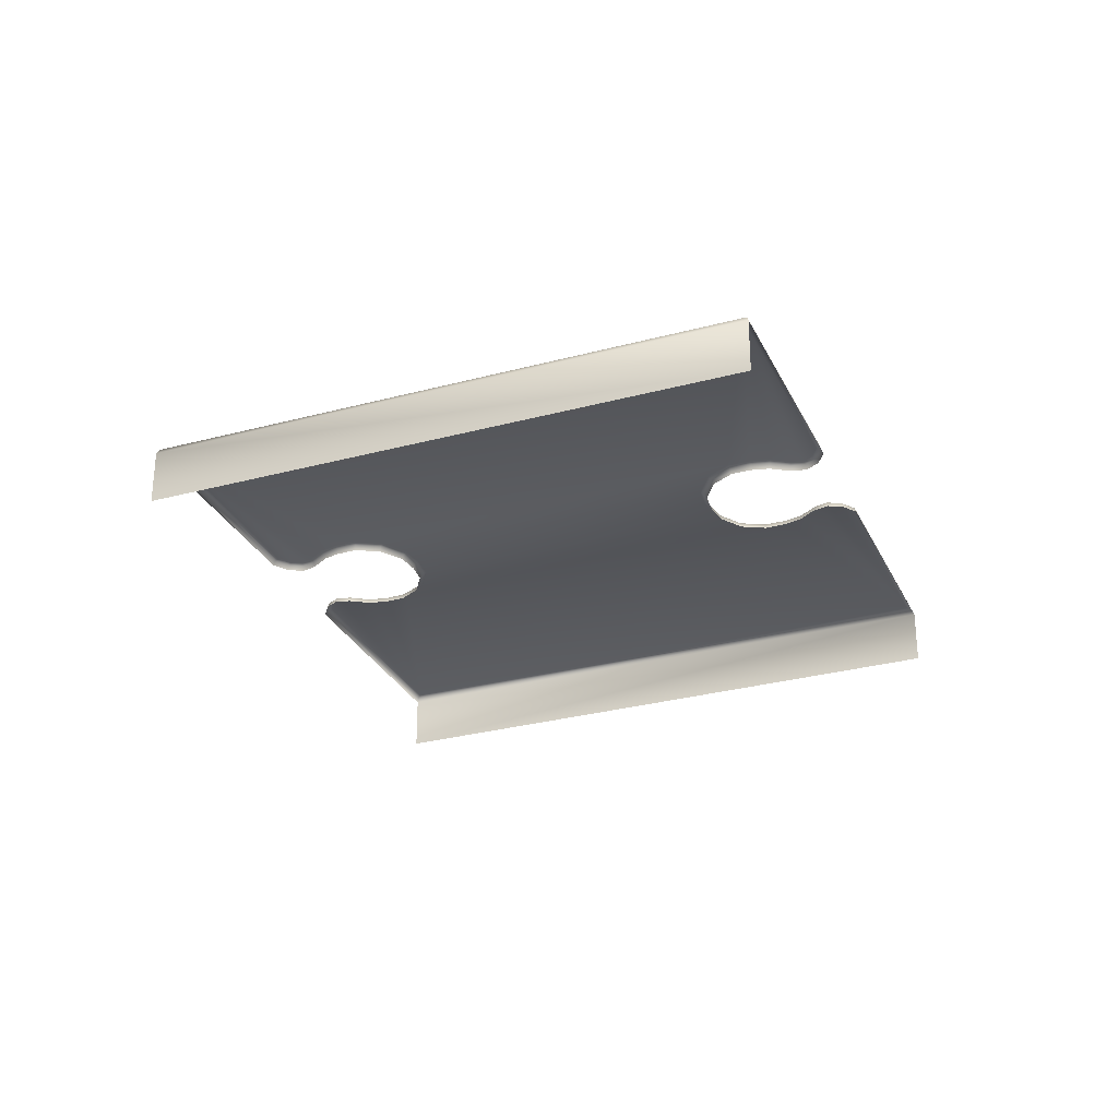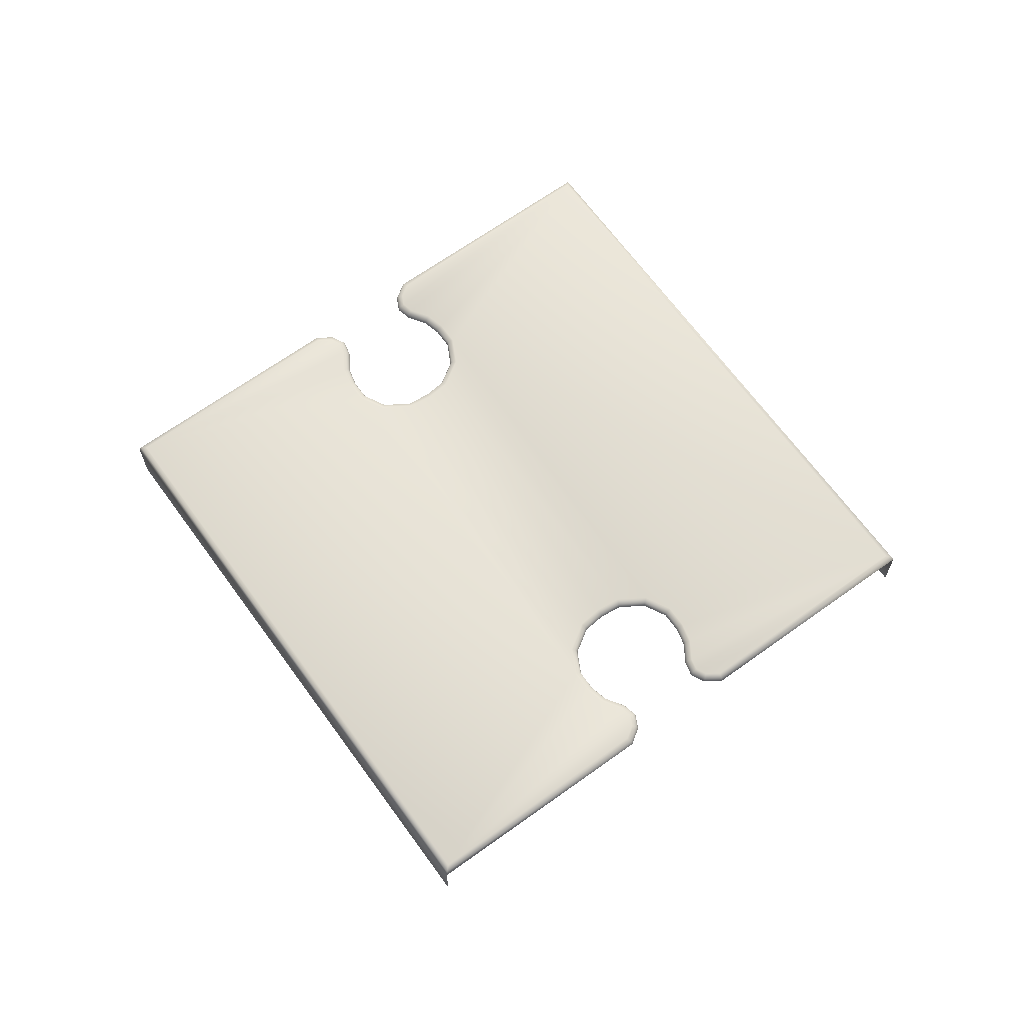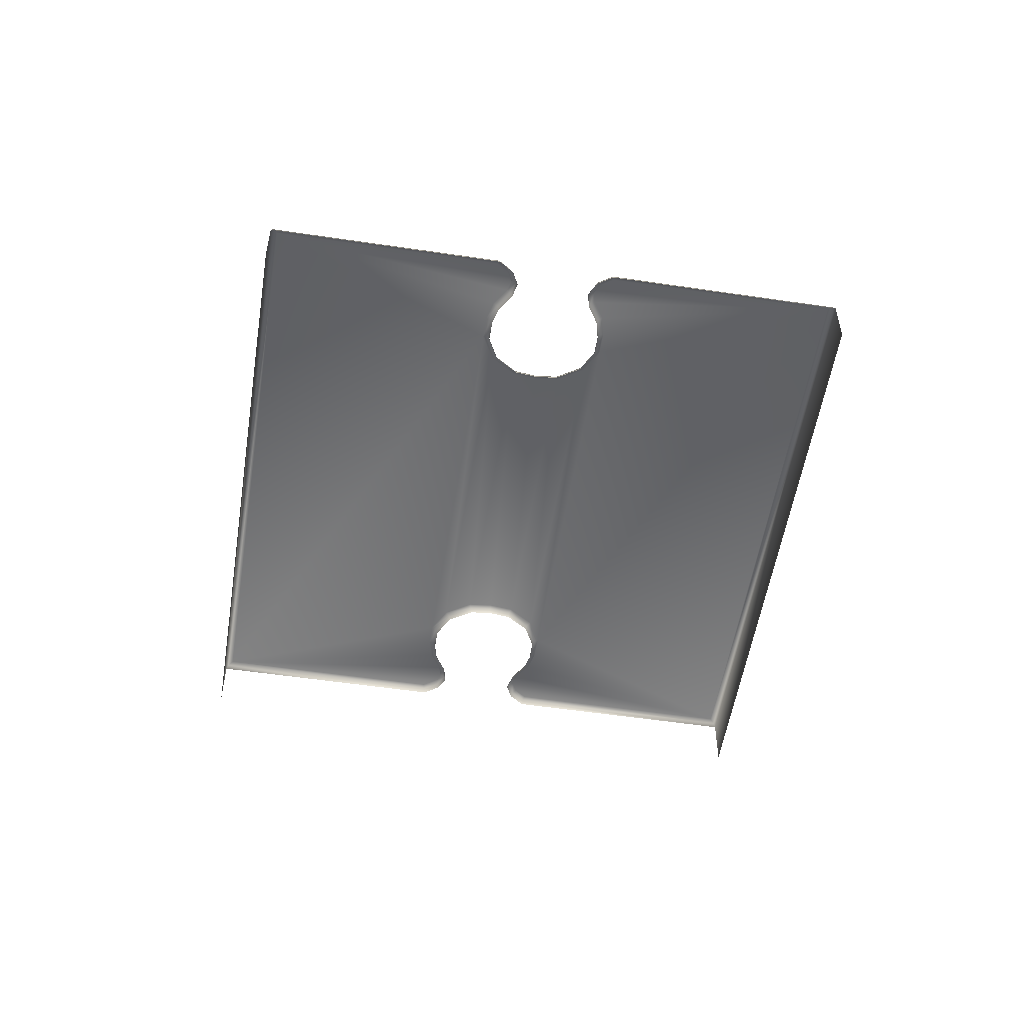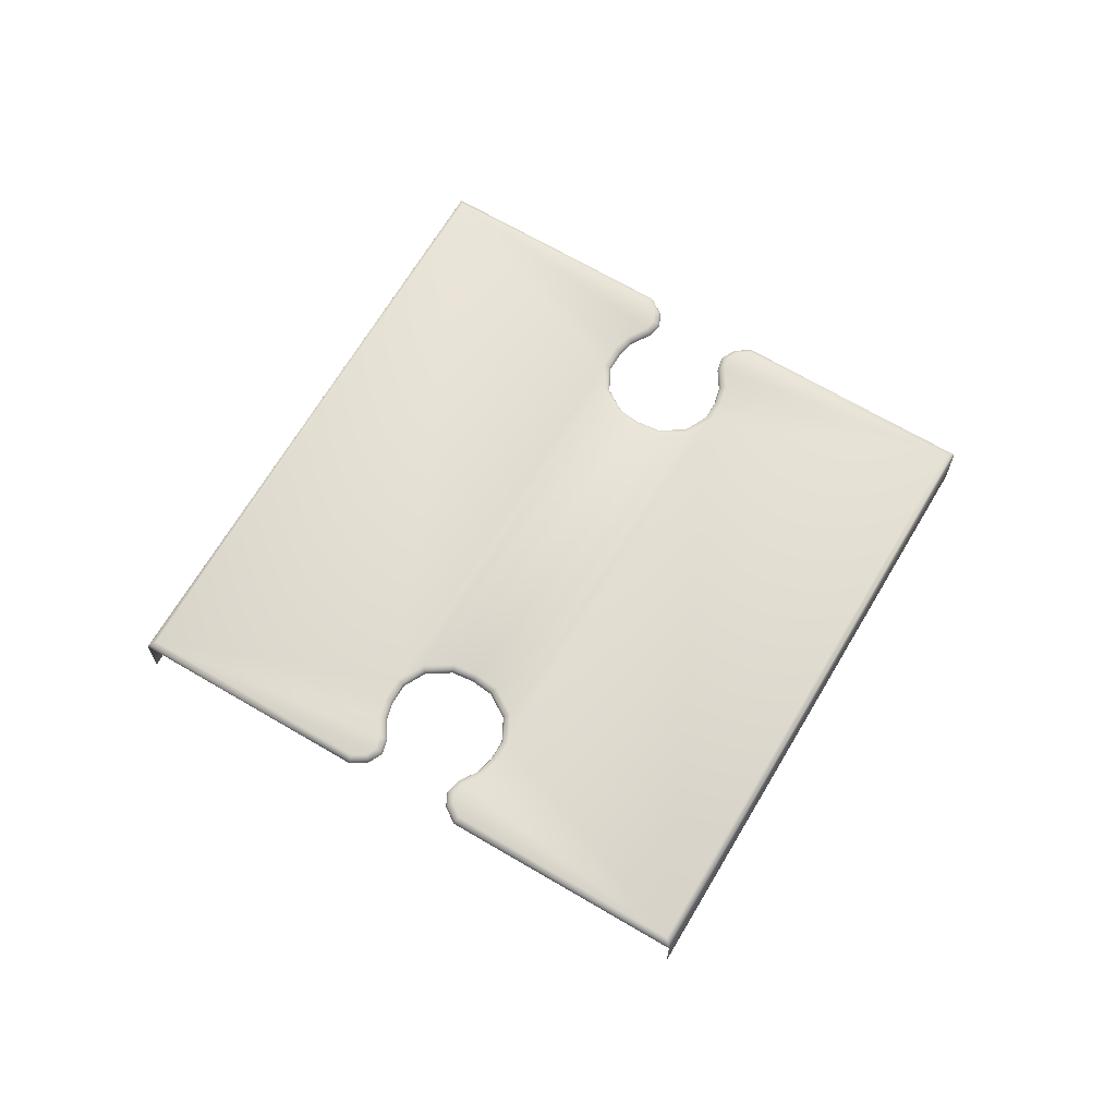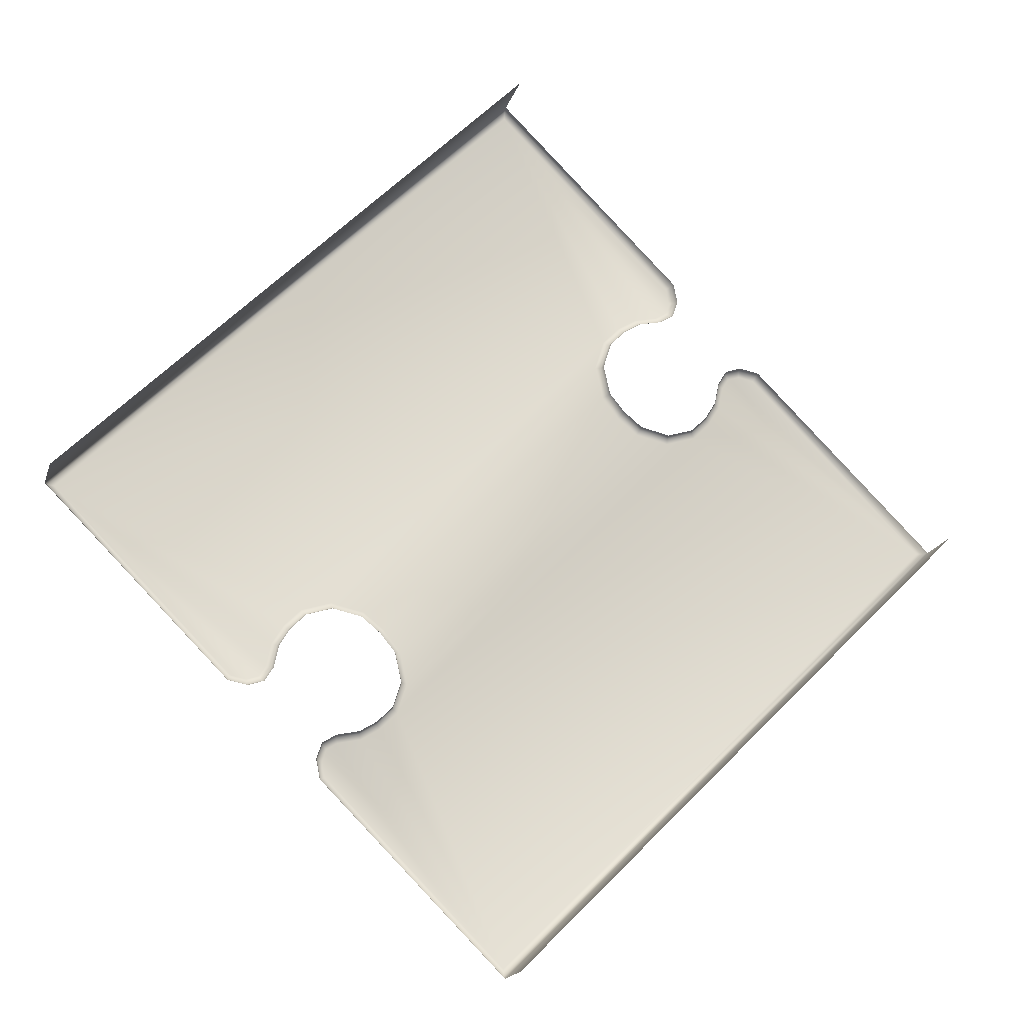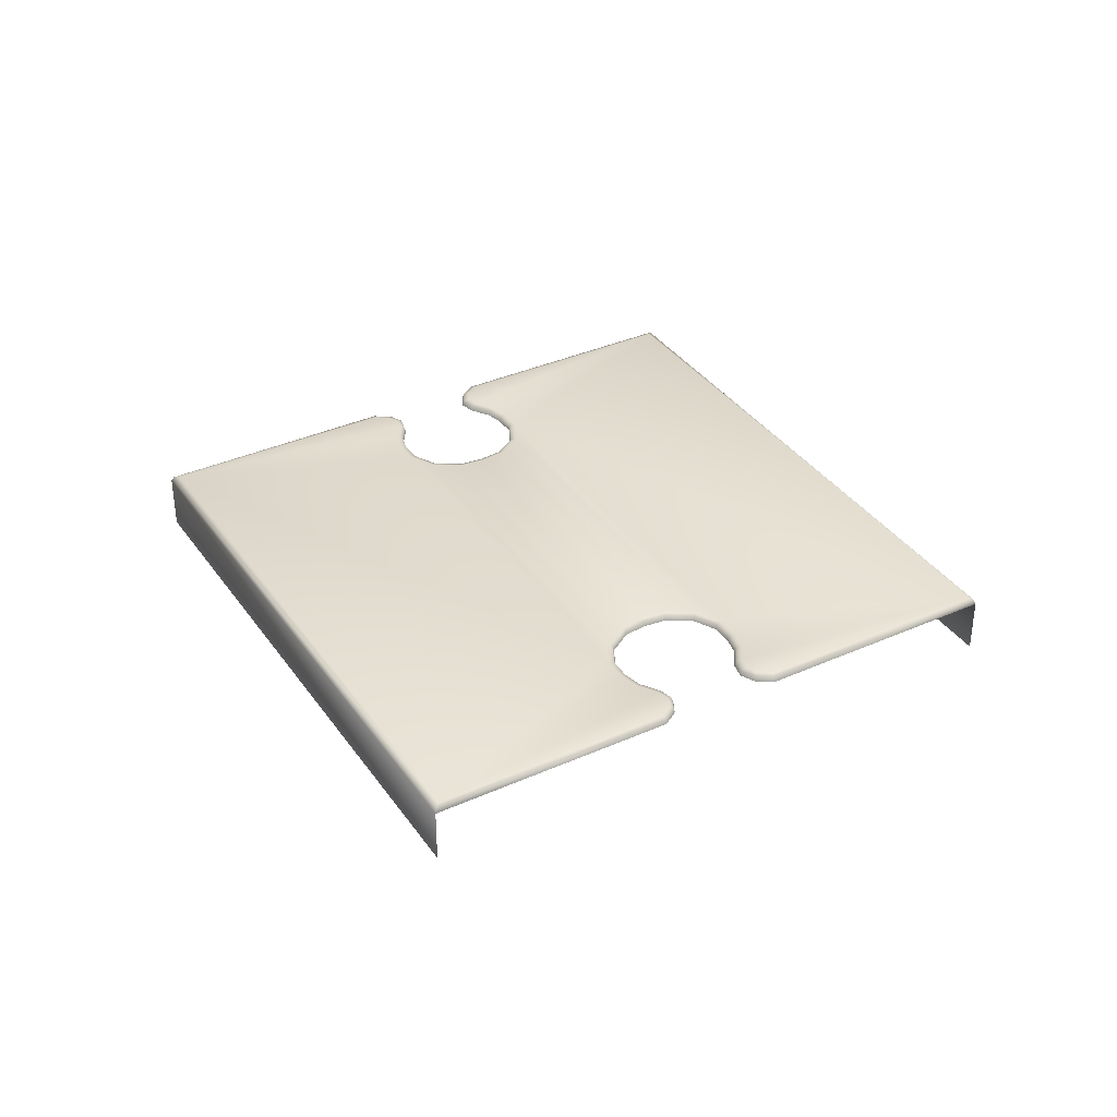
<metadata>
{"format":"obj","ext":"obj","renderer":"f3d","projection":"perspective","resolution":1024,"background":"white","views":[{"elev":-29.2,"azim":156.8,"up":"+Y"},{"elev":66.3,"azim":-170.9,"up":"+Y"},{"elev":-54.1,"azim":36.0,"up":"+Y"},{"elev":67.6,"azim":-104.4,"up":"+Y"},{"elev":-17.7,"azim":-14.8,"up":"+Z"},{"elev":36.2,"azim":14.7,"up":"+Y"}]}
</metadata>
<code>
v  0.0005 -29.53 417.6
v  0.0005 23.03 417.6
v  -417.6 23.03 -0
v  -417.6 -29.53 -0
v  0 -29.53 -417.6
v  0 23.03 -417.6
v  417.6 23.03 -0
v  417.6 -29.53 -0
v  247.4 29.53 161
v  408.4 29.53 -0.0002
v  233.1 29.53 163.9
v  222.5 29.53 160.4
v  216.4 29.53 150.6
v  212.1 29.53 130.1
v  201.8 29.53 113.2
v  186 29.53 97.45
v  161 29.53 247.4
v  163.9 29.53 233.1
v  0 29.53 408.4
v  160.4 29.53 222.5
v  150.6 29.53 216.4
v  130.1 29.53 212.1
v  113.2 29.53 201.8
v  97.45 29.53 186
v  -161 29.53 -247.4
v  -163.9 29.53 -233.1
v  0 29.53 -408.4
v  -150.6 29.53 -216.4
v  -130.1 29.53 -212.1
v  -113.2 29.53 -201.8
v  -97.45 29.53 -186
v  -160.4 29.53 -222.5
v  -247.4 29.53 -161
v  -408.4 29.53 -0.0002
v  -233.1 29.53 -163.9
v  -222.5 29.53 -160.4
v  -216.4 29.53 -150.6
v  -212.1 29.53 -130.1
v  -201.8 29.53 -113.2
v  -186 29.53 -97.45
v  -89.09 29.53 -159.2
v  159.2 29.53 89.09
v  -95.73 29.53 -129.5
v  129.5 29.53 95.73
v  -129.5 29.53 -95.73
v  -159.2 29.53 -89.09
v  89.09 29.53 159.2
v  95.73 29.53 129.5
v  -110.9 29.53 -110.9
v  110.9 29.53 110.9
v  0 27.81 415.2
v  -415.1 27.76 -0.0002
v  0 27.81 -415.2
v  415.1 27.76 -0.0002
v  -250.5 23.03 -167
v  -249.7 27.9 -165.5
v  -167 23.03 -250.5
v  -165.5 27.9 -249.7
v  -232.7 23.03 -170.6
v  -232.8 27.9 -168.9
v  -218.2 23.03 -165.8
v  -219.3 27.9 -164.4
v  -170.6 23.03 -232.7
v  -168.9 27.9 -232.8
v  -165.8 23.03 -218.2
v  -164.4 27.9 -219.3
v  -153.1 23.03 -210.3
v  -152.5 27.9 -211.8
v  -132.5 23.03 -206
v  -131.9 27.9 -207.5
v  -117.2 23.03 -196.6
v  -116.2 27.9 -197.9
v  -103.2 23.03 -182.6
v  -102.1 28.31 -183.2
v  -95.81 23.03 -159
v  -94.13 27.9 -159
v  -101.7 23.03 -132.5
v  -100.2 27.9 -131.7
v  -115.5 23.03 -115.5
v  -114.3 27.9 -114.3
v  -132.4 23.03 -101.7
v  -131.7 27.9 -100.2
v  -159 23.03 -95.81
v  -159 27.9 -94.13
v  -182.6 23.03 -103.2
v  -183.4 27.99 -101.8
v  -196.6 23.03 -117.2
v  -197.9 27.9 -116.2
v  -206 23.03 -132.5
v  -207.5 27.9 -131.9
v  -210.3 23.03 -153.1
v  -211.8 27.9 -152.5
v  167 23.03 250.5
v  165.5 27.9 249.7
v  250.5 23.03 167
v  249.8 27.9 165.5
v  232.7 23.03 170.6
v  232.8 27.9 168.9
v  170.6 23.03 232.6
v  168.9 27.9 232.8
v  165.8 23.03 218.2
v  164.4 27.9 219.3
v  153.1 23.03 210.3
v  152.5 27.9 211.8
v  132.5 23.03 205.9
v  131.9 27.9 207.5
v  117.2 23.03 196.6
v  116.2 27.9 197.9
v  103.2 23.03 182.6
v  102.1 28.31 183.2
v  95.81 23.03 159
v  94.13 27.9 159
v  101.7 23.03 132.5
v  100.2 27.9 131.7
v  115.5 23.03 115.5
v  114.3 27.9 114.3
v  132.5 23.03 101.7
v  131.7 27.9 100.2
v  159 23.03 95.81
v  159 27.9 94.13
v  182.6 23.03 103.2
v  183.4 27.99 101.8
v  196.6 23.03 117.2
v  197.9 27.9 116.2
v  206 23.03 132.5
v  207.5 27.9 131.9
v  210.3 23.03 153.1
v  211.8 27.9 152.5
v  218.2 23.03 165.8
v  219.3 27.9 164.4
o PuzzleStraightDiagonalRTLDips
g PuzzleStraightDiagonalRTLDips
f 1 2 3 4
f 5 6 7 8
f 9 10 11
f 11 10 12
f 12 10 13
f 13 10 14
f 14 10 15
f 15 10 16
f 17 18 19
f 18 20 19
f 20 21 19
f 21 22 19
f 22 23 19
f 23 24 19
f 25 26 27
f 28 29 27
f 29 30 27
f 30 31 27
f 32 28 27
f 26 32 27
f 33 34 35
f 35 34 36
f 36 34 37
f 37 34 38
f 38 34 39
f 39 34 40
f 31 41 42 16
f 41 43 44 42
f 45 46 47 48
f 46 40 24 47
f 49 45 48 50
f 43 49 50 44
f 31 16 10 27
f 24 40 34 19
f 3 2 51 52
f 7 6 53 54
f 55 3 52 56
f 6 57 58 53
f 59 55 56 60
f 61 59 60 62
f 57 63 64 58
f 63 65 66 64
f 65 67 68 66
f 67 69 70 68
f 69 71 72 70
f 71 73 74 72
f 73 75 76 74
f 75 77 78 76
f 77 79 80 78
f 79 81 82 80
f 81 83 84 82
f 83 85 86 84
f 85 87 88 86
f 87 89 90 88
f 89 91 92 90
f 91 61 62 92
f 2 93 94 51
f 95 7 54 96
f 97 95 96 98
f 93 99 100 94
f 99 101 102 100
f 101 103 104 102
f 103 105 106 104
f 105 107 108 106
f 107 109 110 108
f 109 111 112 110
f 111 113 114 112
f 113 115 116 114
f 115 117 118 116
f 117 119 120 118
f 119 121 122 120
f 121 123 124 122
f 123 125 126 124
f 125 127 128 126
f 127 129 130 128
f 129 97 98 130
f 10 9 96 54
f 9 11 98 96
f 11 12 130 98
f 12 13 128 130
f 13 14 126 128
f 14 15 124 126
f 15 16 122 124
f 18 17 94 100
f 17 19 51 94
f 20 18 100 102
f 21 20 102 104
f 22 21 104 106
f 23 22 106 108
f 24 23 108 110
f 26 25 58 64
f 25 27 53 58
f 29 28 68 70
f 30 29 70 72
f 31 30 72 74
f 28 32 66 68
f 32 26 64 66
f 34 33 56 52
f 33 35 60 56
f 35 36 62 60
f 36 37 92 62
f 37 38 90 92
f 38 39 88 90
f 39 40 86 88
f 41 31 74 76
f 16 42 120 122
f 43 41 76 78
f 42 44 118 120
f 46 45 82 84
f 48 47 112 114
f 40 46 84 86
f 47 24 110 112
f 45 49 80 82
f 50 48 114 116
f 49 43 78 80
f 44 50 116 118
f 27 10 54 53
f 19 34 52 51

</code>
